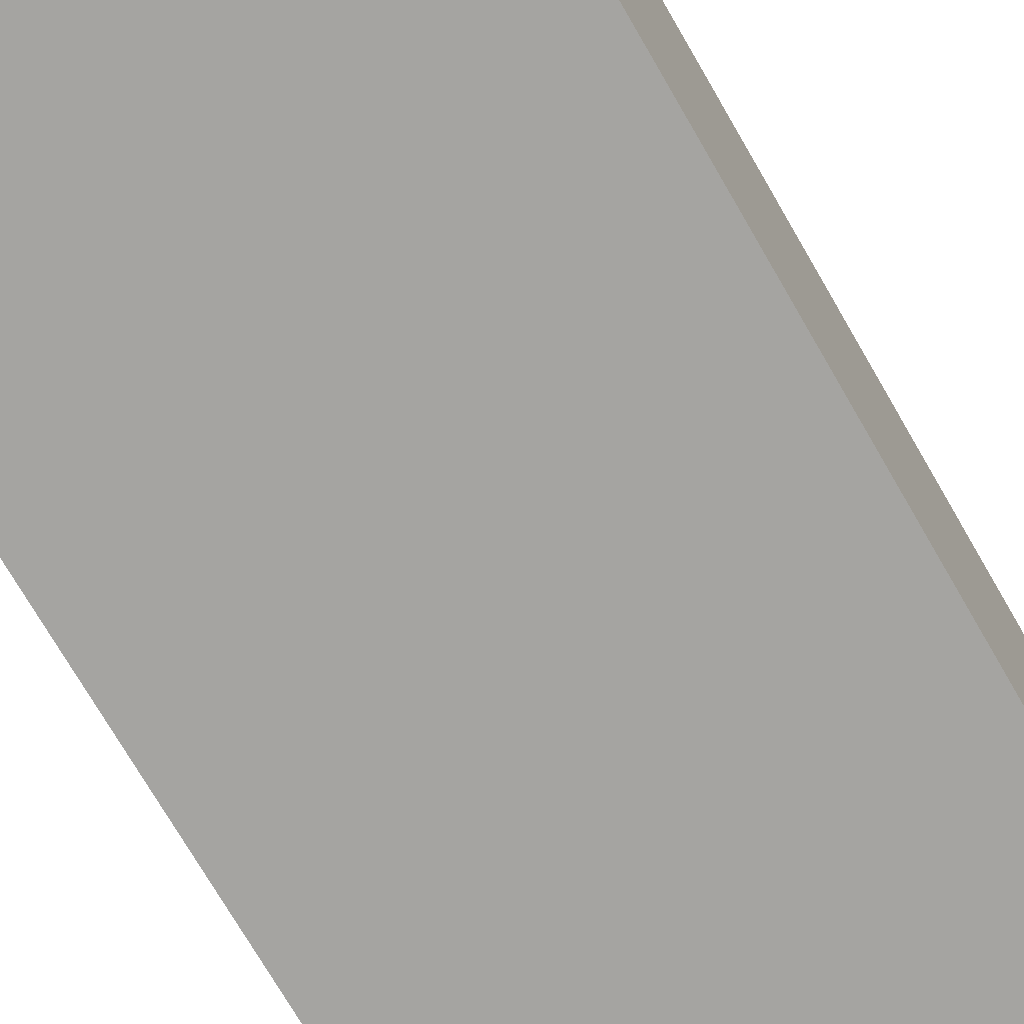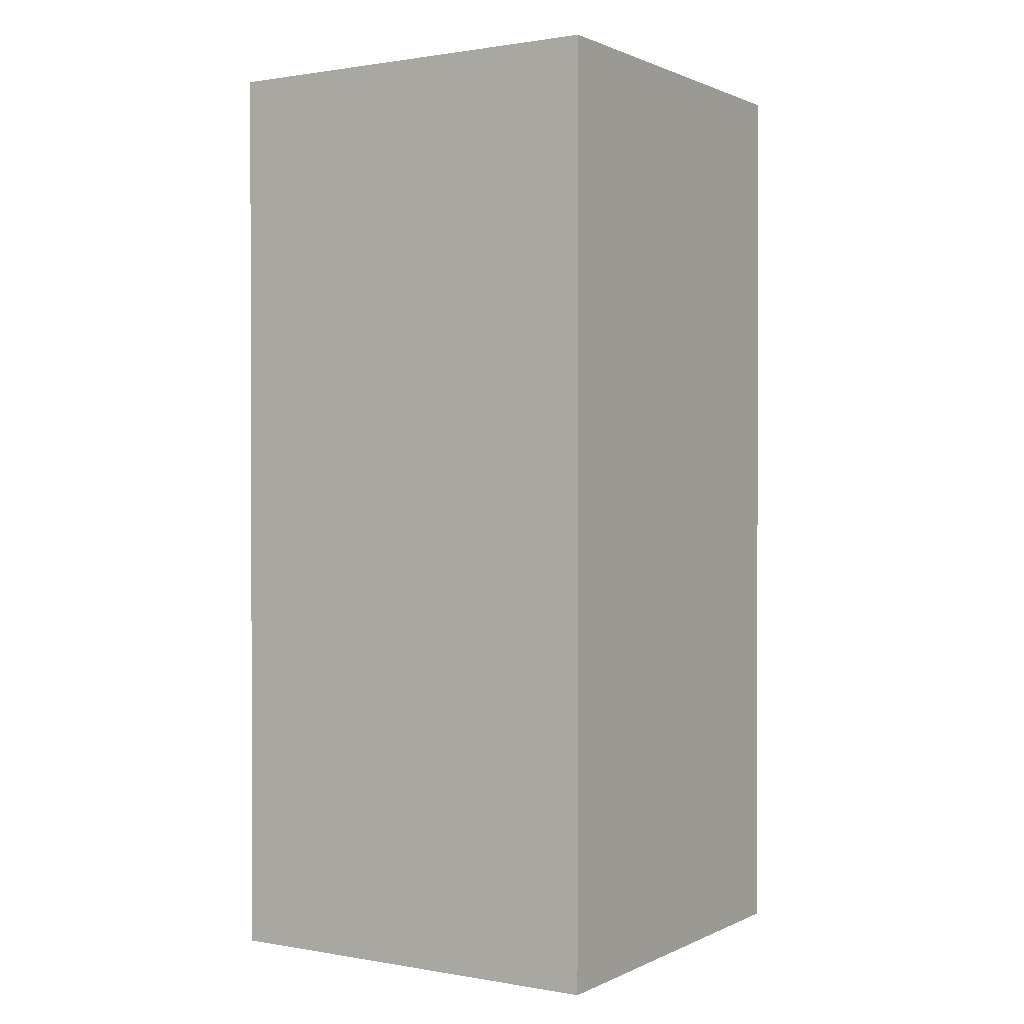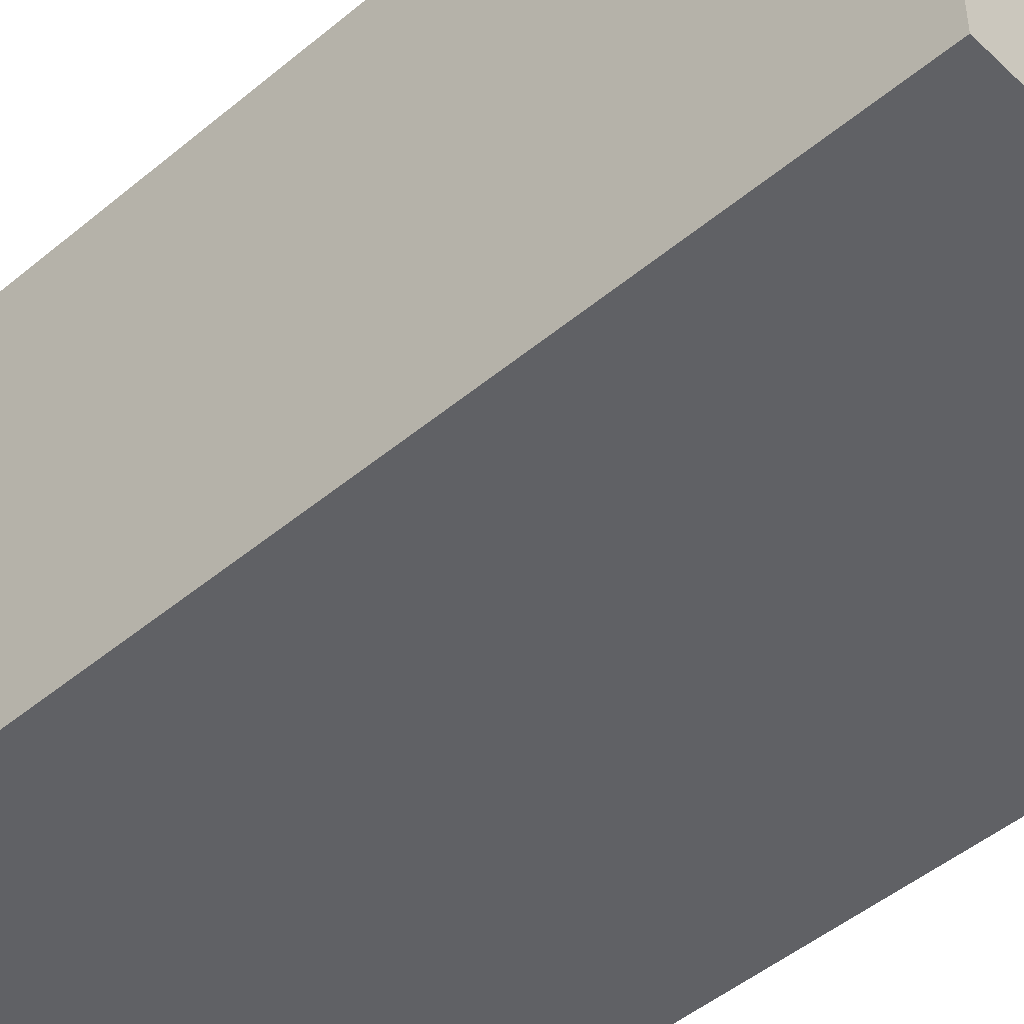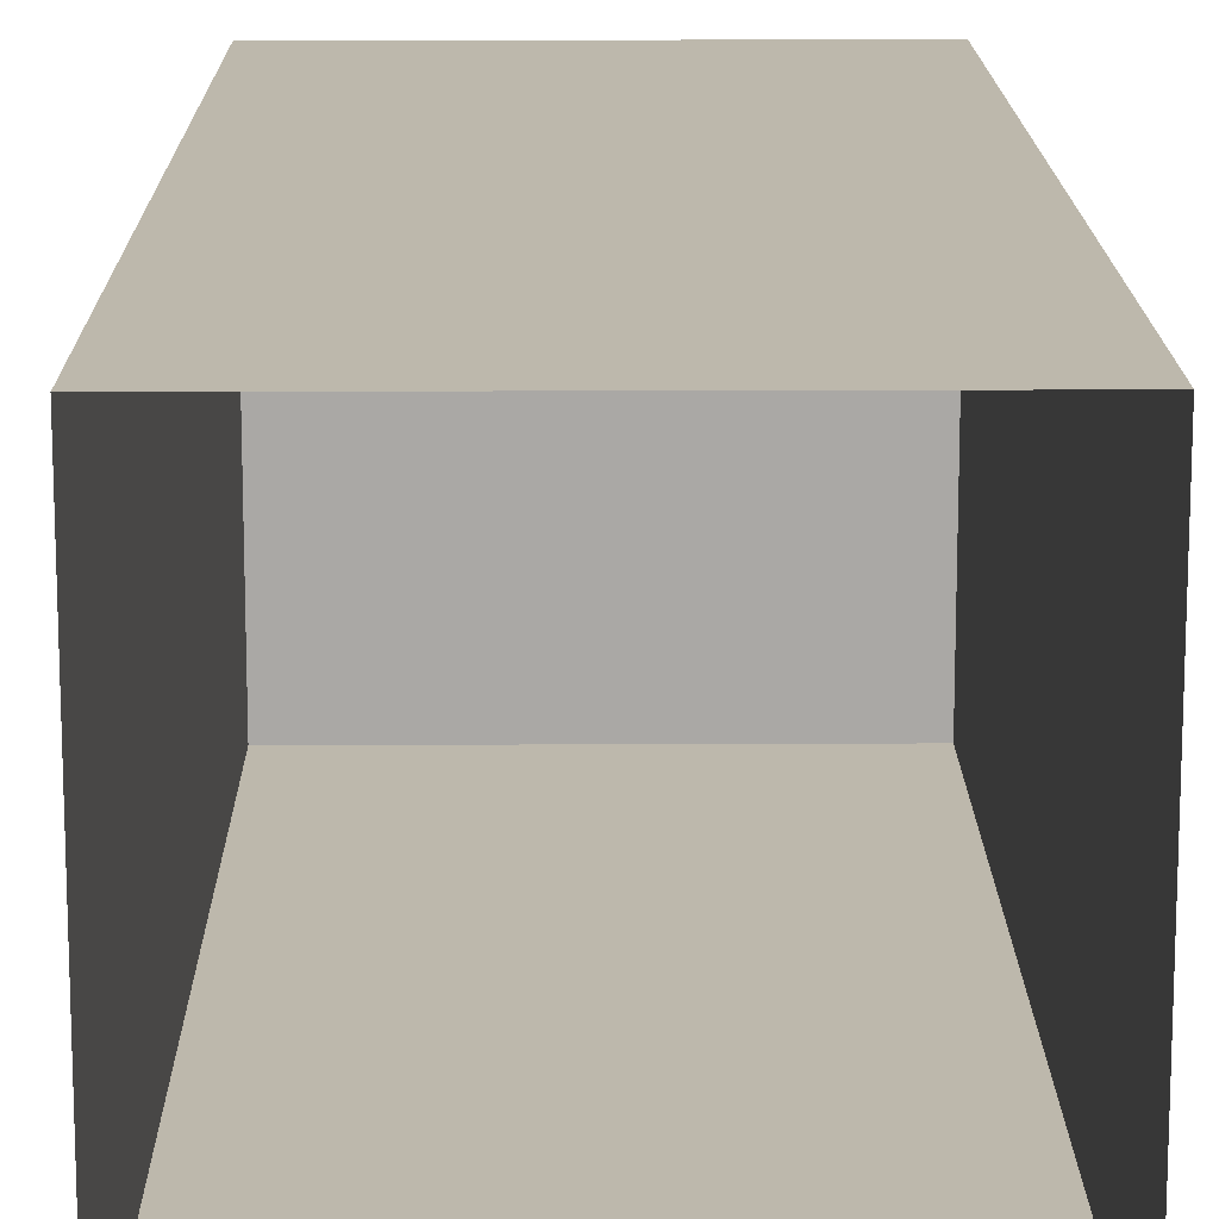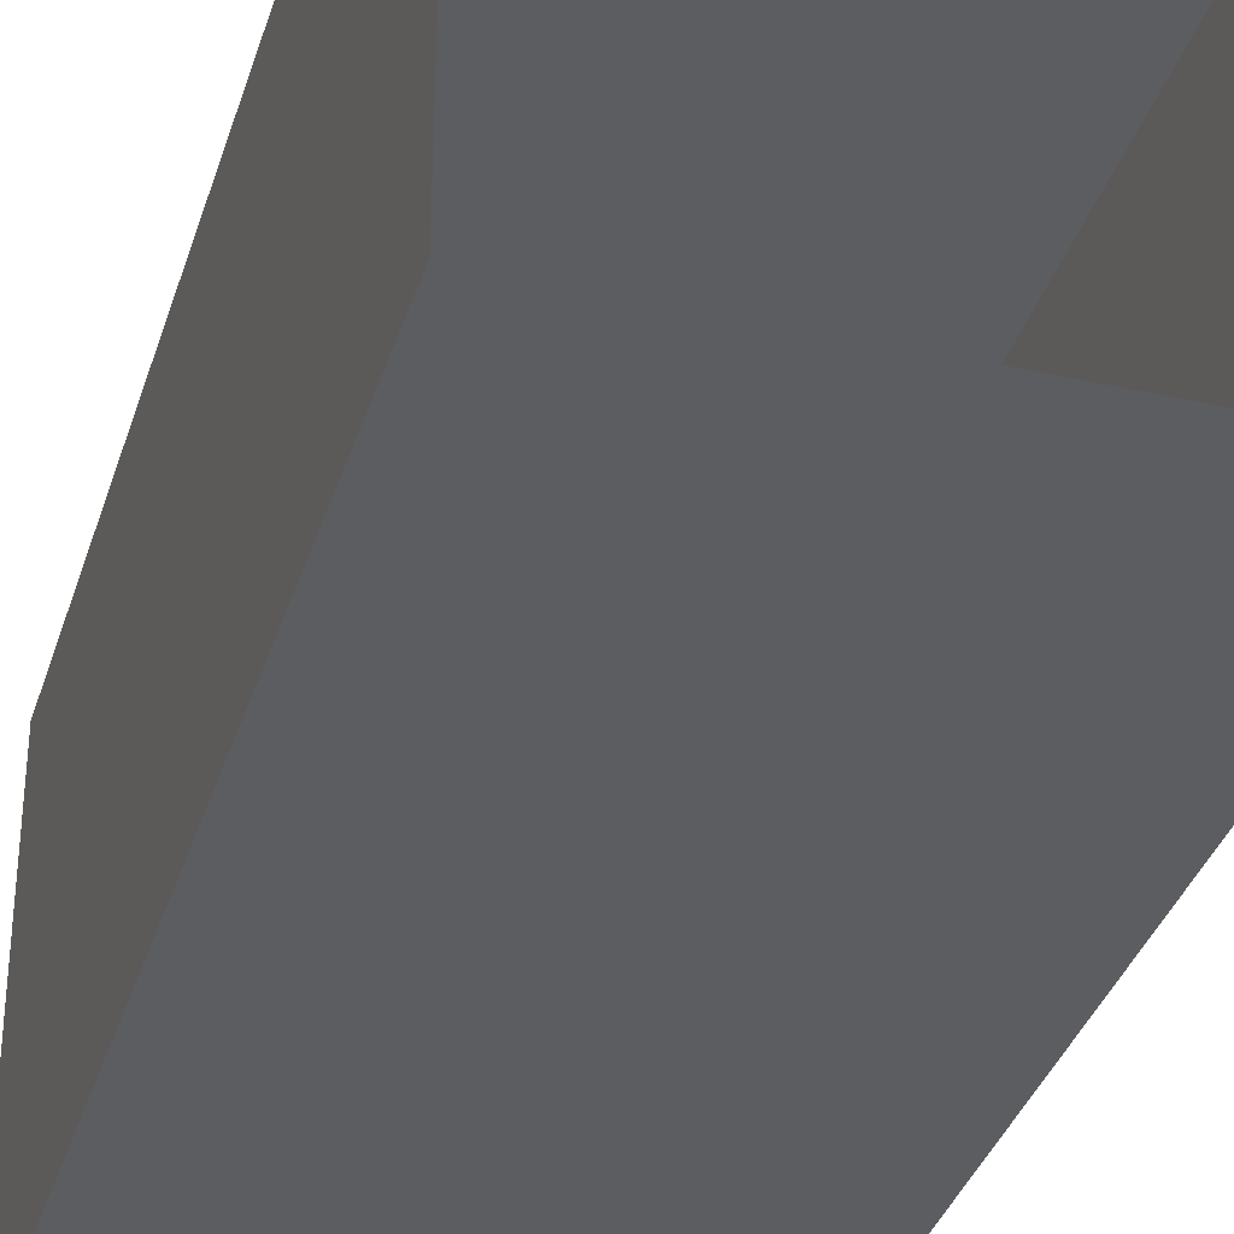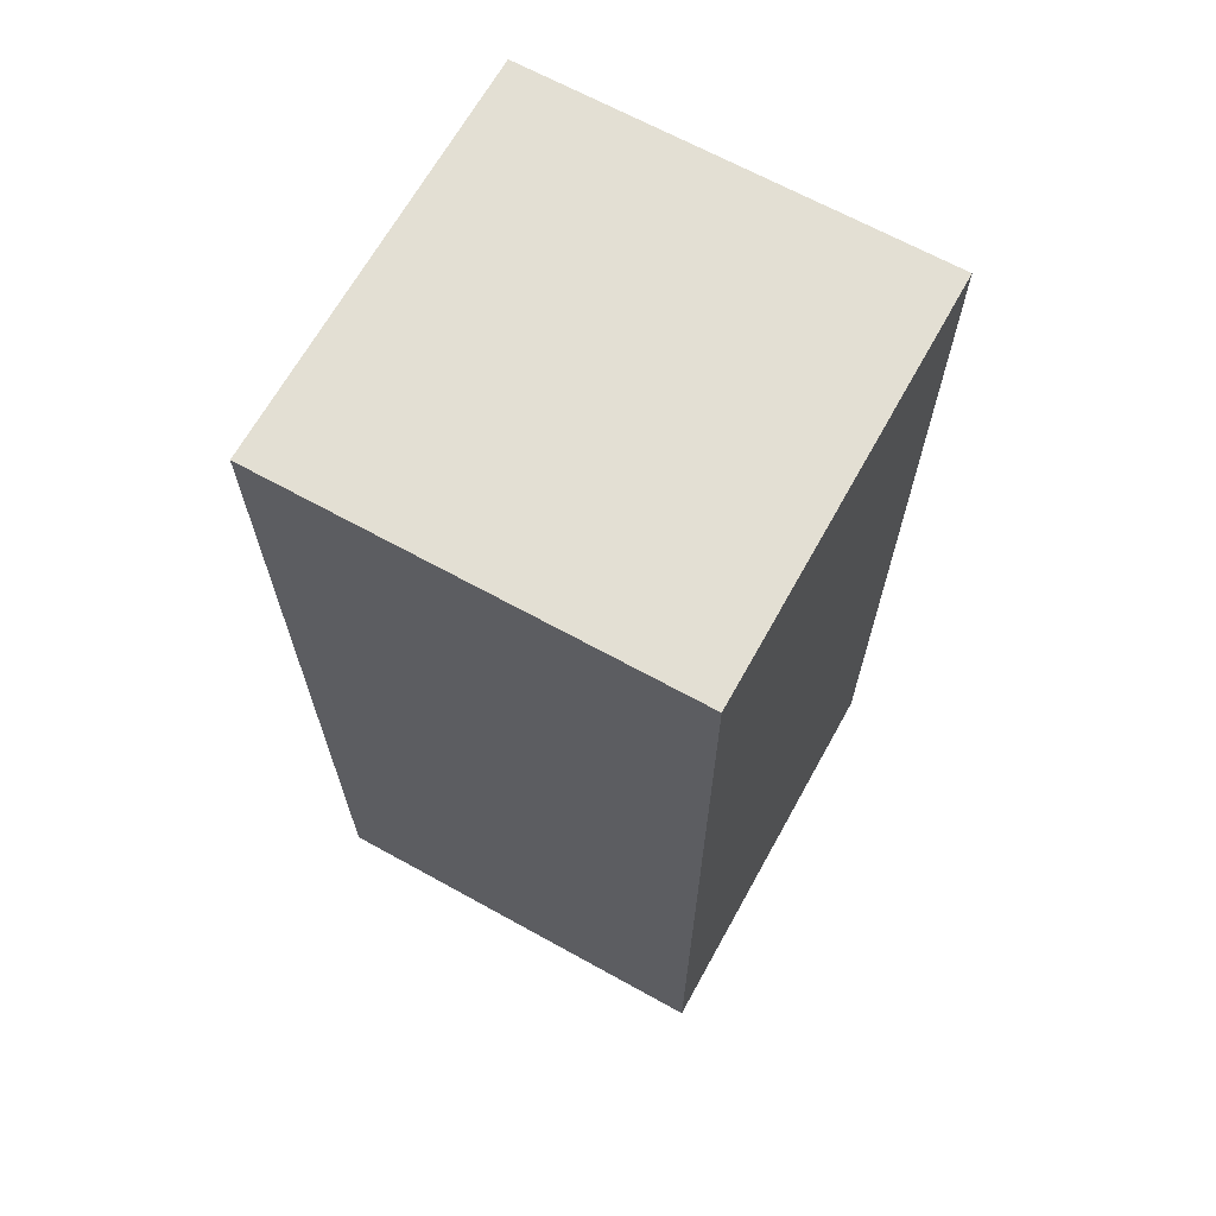
<metadata>
{"format":"obj","ext":"obj","renderer":"f3d","projection":"perspective","resolution":1024,"background":"white","views":[{"elev":-73.4,"azim":-149.9,"up":"+Y"},{"elev":1.0,"azim":-147.7,"up":"+Z"},{"elev":-47.8,"azim":-46.9,"up":"+Y"},{"elev":14.9,"azim":179.4,"up":"+Y"},{"elev":-35.4,"azim":163.6,"up":"+Y"},{"elev":66.9,"azim":29.0,"up":"+Z"}]}
</metadata>
<code>
v -975.4 -975.4 466.7
v 975.4 -975.4 466.7
v -975.4 -975.4 -2500
v 975.4 -975.4 466.7
v 975.4 -975.4 -2500
v -975.4 -975.4 -2500
v -975.4 -975.4 1930
v 975.4 -975.4 1930
v -975.4 -975.4 466.7
v 975.4 -975.4 1930
v 975.4 -975.4 466.7
v -975.4 -975.4 466.7
v -975.4 -975.4 466.7
v -975.4 -975.4 -2500
v -975.4 975.4 466.7
v -975.4 -975.4 -2500
v -975.4 975.4 -2500
v -975.4 975.4 466.7
v -975.4 975.4 1930
v -975.4 -975.4 1930
v -975.4 975.4 466.7
v -975.4 -975.4 1930
v -975.4 -975.4 466.7
v -975.4 975.4 466.7
v -975.4 975.4 466.7
v -975.4 975.4 -2500
v 975.4 975.4 466.7
v -975.4 975.4 -2500
v 975.4 975.4 -2500
v 975.4 975.4 466.7
v 975.4 975.4 1930
v -975.4 975.4 1930
v 975.4 975.4 466.7
v -975.4 975.4 1930
v -975.4 975.4 466.7
v 975.4 975.4 466.7
v 975.4 -975.4 466.7
v 975.4 975.4 466.7
v 975.4 -975.4 -2500
v 975.4 975.4 466.7
v 975.4 975.4 -2500
v 975.4 -975.4 -2500
v 975.4 975.4 1930
v 975.4 975.4 466.7
v 975.4 -975.4 1930
v 975.4 975.4 466.7
v 975.4 -975.4 466.7
v 975.4 -975.4 1930
v 975.4 975.4 1930
v 975.4 -975.4 1930
v -975.4 975.4 1930
v 975.4 -975.4 1930
v -975.4 -975.4 1930
v -975.4 975.4 1930
g mp_m_vista_bldgs_01
f 3 2 1
f 6 5 4
f 9 8 7
f 12 11 10
f 15 14 13
f 18 17 16
f 21 20 19
f 24 23 22
f 27 26 25
f 30 29 28
f 33 32 31
f 36 35 34
f 39 38 37
f 42 41 40
f 45 44 43
f 48 47 46
f 51 50 49
f 54 53 52

</code>
